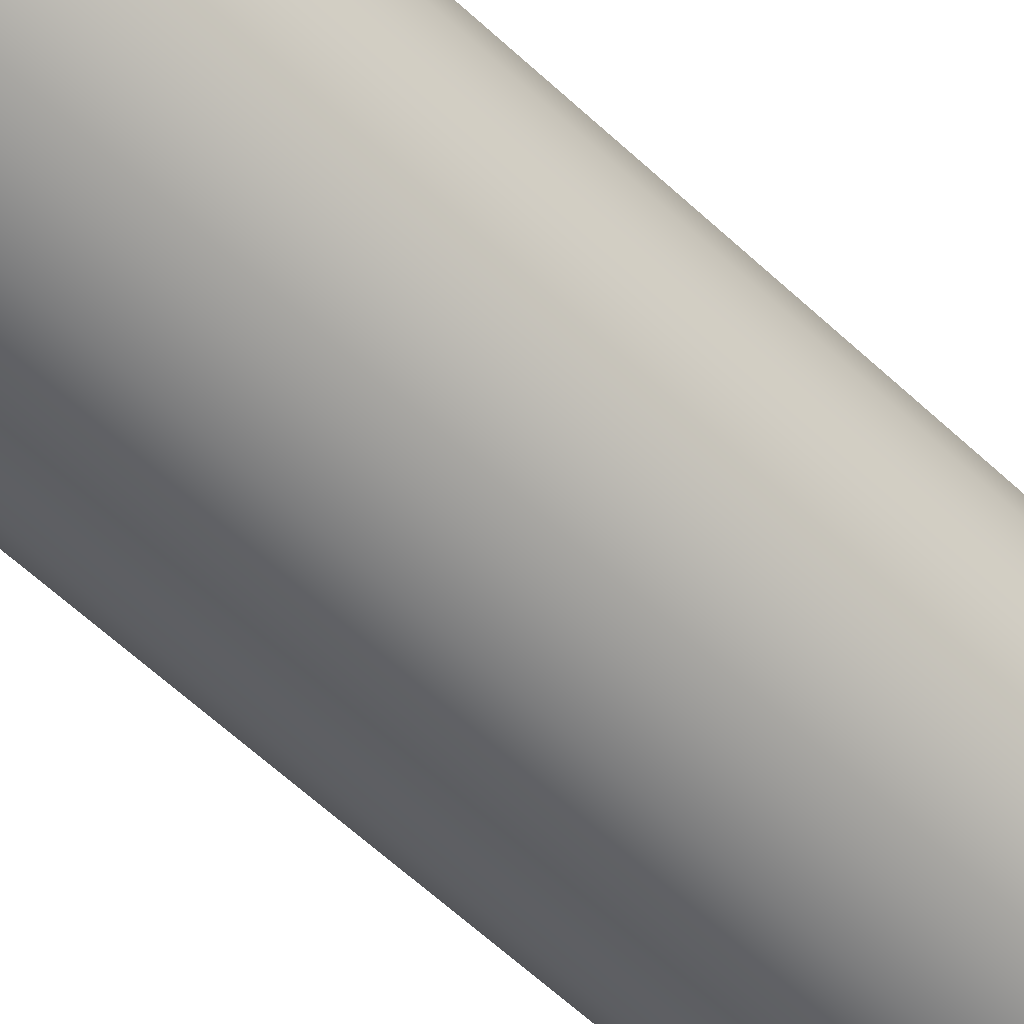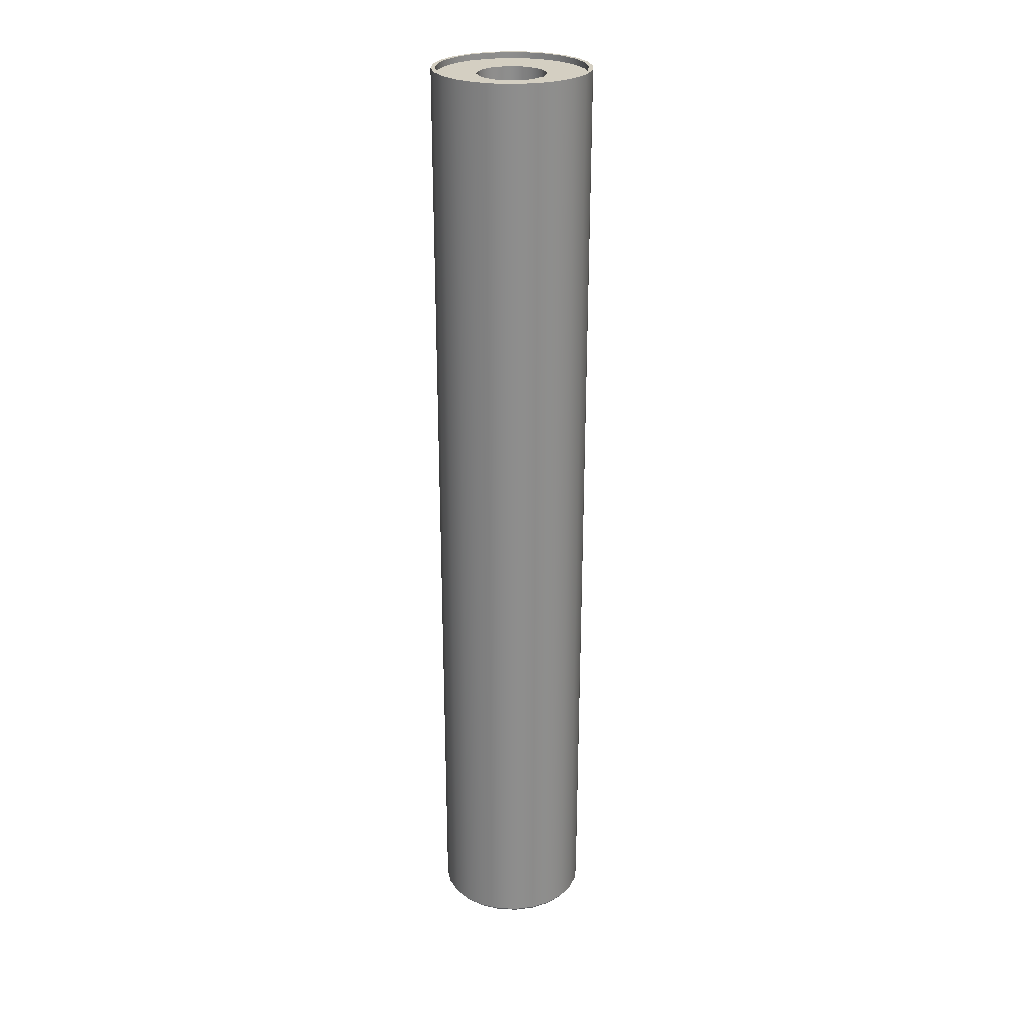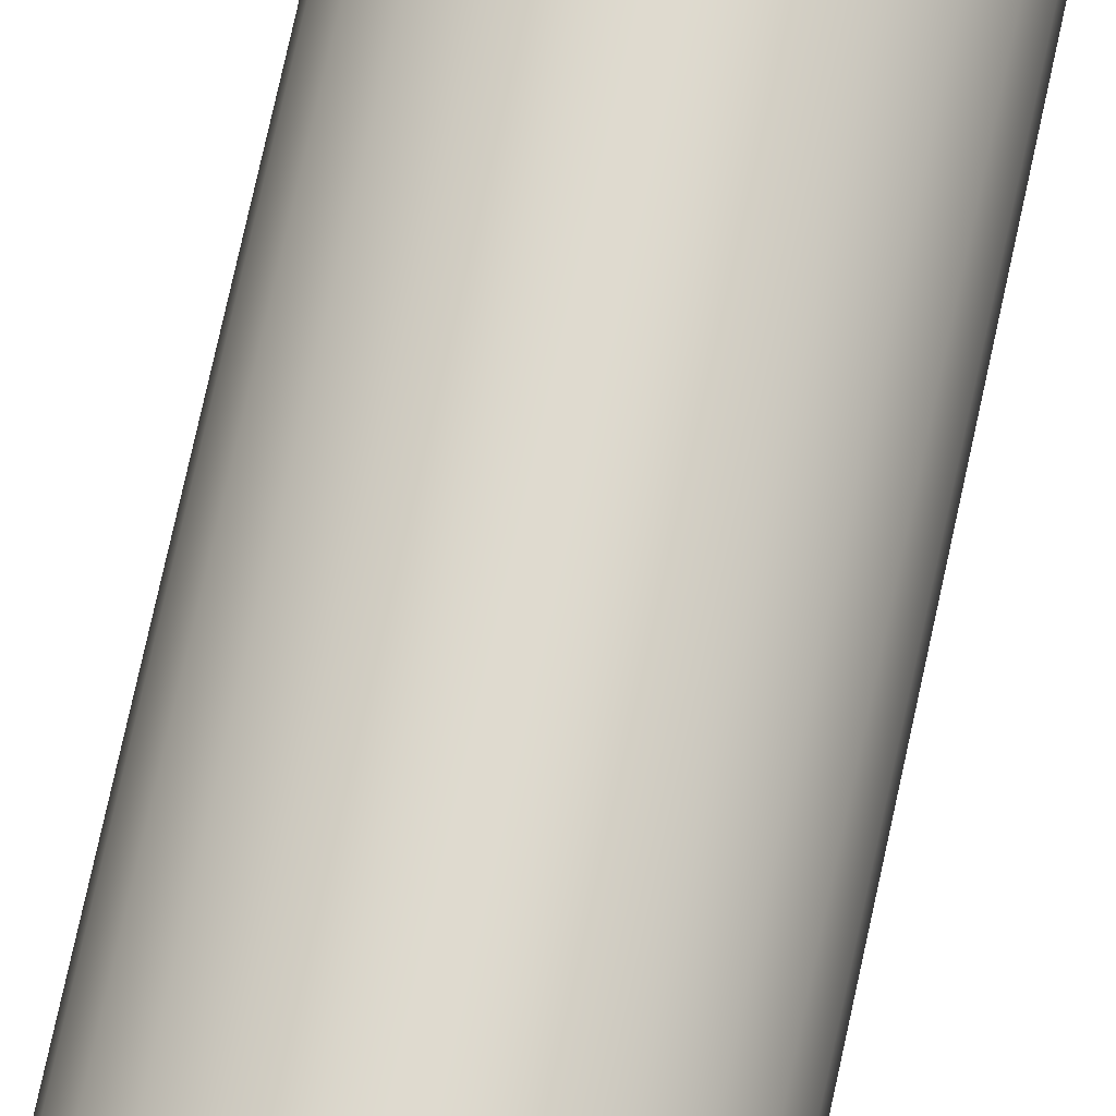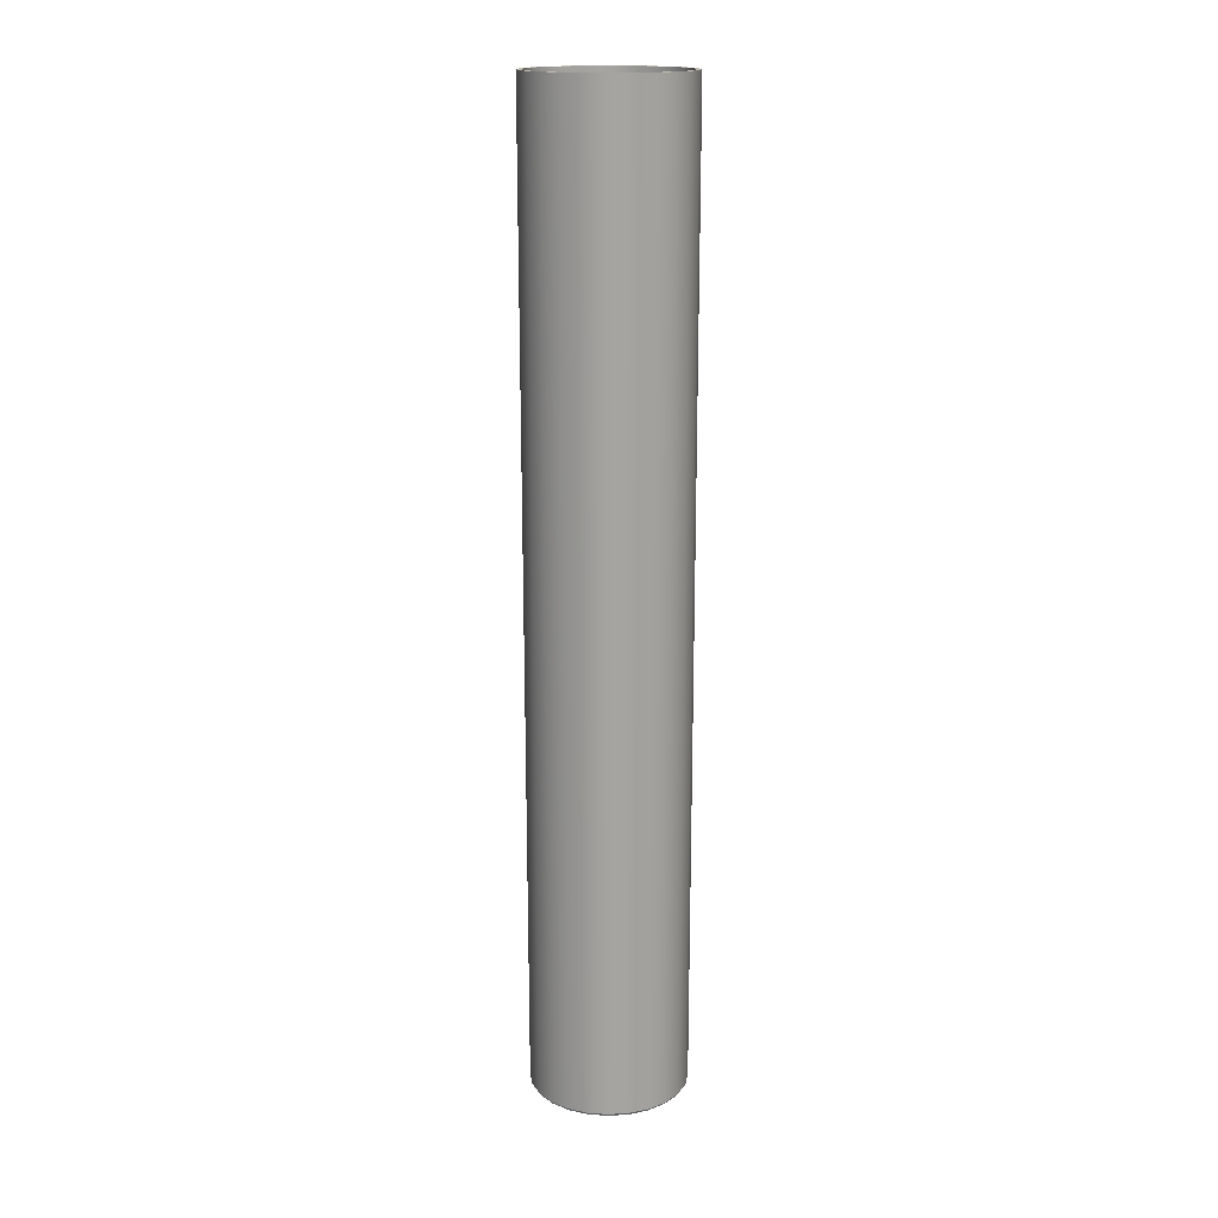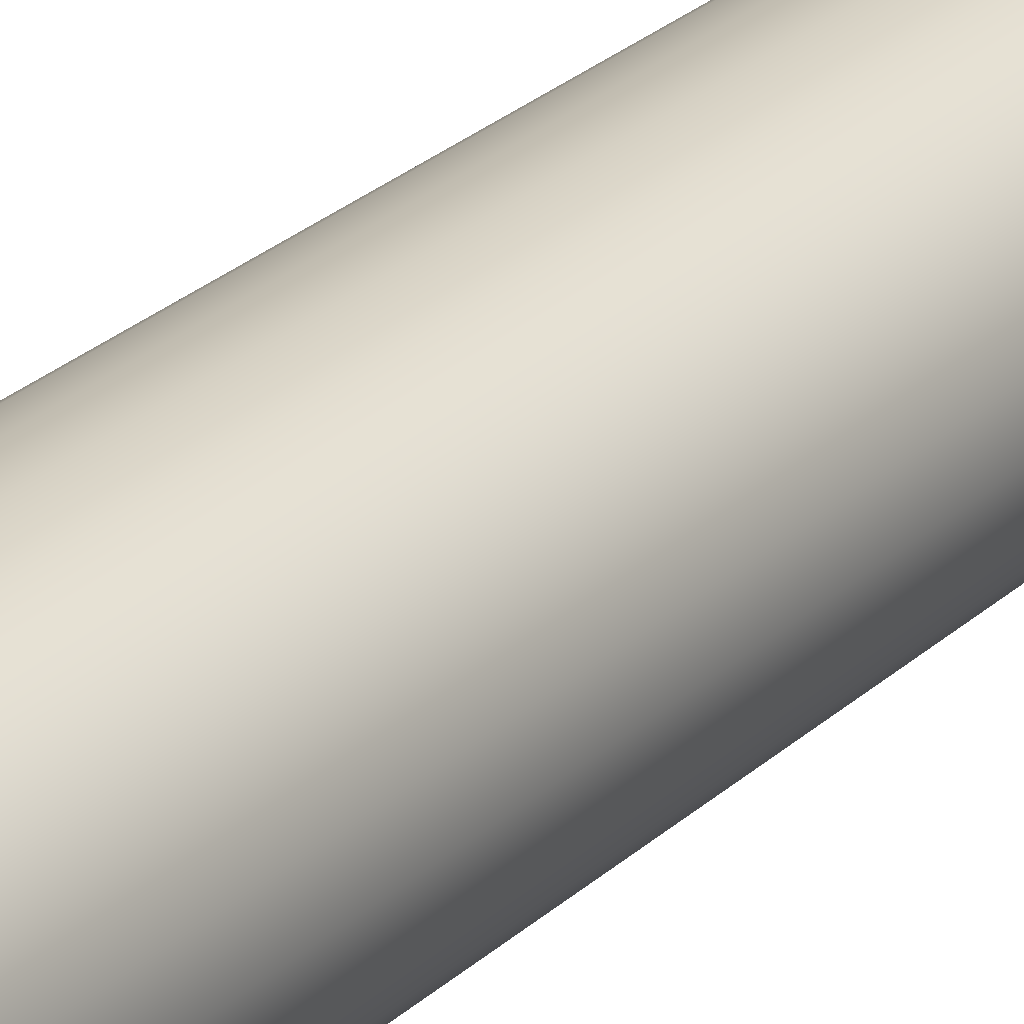
<metadata>
{"format":"obj","ext":"obj","renderer":"f3d","projection":"perspective","resolution":1024,"background":"white","views":[{"elev":-55.8,"azim":-135.2,"up":"+Z"},{"elev":25.5,"azim":-104.6,"up":"+Y"},{"elev":70.5,"azim":12.0,"up":"+Z"},{"elev":16.8,"azim":-115.7,"up":"+Y"},{"elev":23.8,"azim":32.8,"up":"+Z"}]}
</metadata>
<code>
g silencer_tt_custom_noname_762x25tt_LOD0
v 0.01062 -0.1747 0.009344
v 0.01299 -7.153e-07 0.006433
v 0.01267 -0.1747 0.006278
v 0.01088 -7.153e-07 0.009575
v 0.007835 -0.1747 0.01177
v 0.008029 -7.153e-07 0.01206
v 0.004521 -0.1747 0.0134
v 0.004633 -7.153e-07 0.01373
v 0.0008991 -0.1747 0.01411
v 0.0009214 -7.153e-07 0.01446
v -0.002784 -0.1747 0.01386
v -0.002853 -7.153e-07 0.01421
v -0.006278 -0.1747 0.01267
v -0.006433 -7.153e-07 0.01299
v -0.009343 -0.1747 0.01062
v -0.009575 -7.153e-07 0.01088
v 0.01421 -7.153e-07 0.002853
v 0.01386 -0.1747 0.002784
v 0.01411 -0.1747 -0.0008991
v 0.01446 -7.153e-07 -0.0009214
v 0.01373 -7.153e-07 -0.004633
v 0.0134 -0.1747 -0.004521
v 0.01206 -7.153e-07 -0.008029
v 0.01177 -0.1747 -0.007835
v 0.009575 -7.153e-07 -0.01088
v 0.009344 -0.1747 -0.01062
v 0.006433 -7.153e-07 -0.01299
v 0.006278 -0.1747 -0.01267
v 0.002853 -7.153e-07 -0.01421
v 0.002784 -0.1747 -0.01386
v -0.0009214 -7.153e-07 -0.01446
v -0.0008991 -0.1747 -0.01411
v -0.004633 -7.153e-07 -0.01373
v -0.004521 -0.1747 -0.0134
v -0.008029 -7.153e-07 -0.01206
v -0.007835 -0.1747 -0.01177
v -0.01088 -7.153e-07 -0.009575
v -0.01062 -0.1747 -0.009344
v -0.01299 -7.153e-07 -0.006433
v -0.01267 -0.1747 -0.006278
v -0.01421 -7.153e-07 -0.002853
v -0.01386 -0.1747 -0.002784
v -0.01446 -7.153e-07 0.0009214
v -0.01411 -0.1747 0.0008991
v -0.01373 -7.153e-07 0.004633
v -0.0134 -0.1747 0.004521
v -0.01206 -7.153e-07 0.008029
v -0.01177 -0.1747 0.007835
v -0.009575 -7.153e-07 0.01088
v -0.009343 -0.1747 0.01062
v 0.01344 -0.001093 0.002699
v 0.006239 -0.001093 0.001253
v 0.01368 -0.001093 -0.0008717
v 0.01228 -0.001093 0.006086
v 0.004777 -0.001093 0.004205
v 0.01029 -0.001093 0.009058
v 0.007596 -0.001093 0.01141
v 0.002035 -0.001093 0.00603
v 0.004383 -0.001093 0.01299
v 0.0008717 -0.001093 0.01368
v -0.001253 -0.001093 0.006239
v -0.002699 -0.001093 0.01344
v -0.006086 -0.001093 0.01228
v -0.004205 -0.001093 0.004777
v -0.009058 -0.001093 0.01029
v -0.01141 -0.001093 0.007596
v -0.00603 -0.001093 0.002035
v -0.01299 -0.001093 0.004383
v -0.01368 -0.001093 0.0008717
v -0.006239 -0.001093 -0.001253
v -0.01344 -0.001093 -0.002699
v -0.01228 -0.001093 -0.006086
v -0.004777 -0.001093 -0.004205
v -0.01029 -0.001093 -0.009058
v -0.007596 -0.001093 -0.01141
v -0.002035 -0.001093 -0.00603
v -0.004383 -0.001093 -0.01299
v -0.0008717 -0.001093 -0.01368
v 0.001253 -0.001093 -0.006239
v 0.002699 -0.001093 -0.01344
v 0.006086 -0.001093 -0.01228
v 0.004205 -0.001093 -0.004777
v 0.009058 -0.001093 -0.01029
v 0.01141 -0.001093 -0.007596
v 0.00603 -0.001093 -0.002035
v 0.01299 -0.001093 -0.004383
v 0.006026 -0.1752 -0.002033
v 0.006235 -0.1752 0.001252
v 0.01376 -0.1752 -0.0008768
v 0.01352 -0.1752 0.002715
v 0.01236 -0.1752 0.006122
v 0.004774 -0.1752 0.004202
v 0.01035 -0.1752 0.009112
v 0.007641 -0.1752 0.01148
v 0.002033 -0.1752 0.006026
v 0.004409 -0.1752 0.01307
v 0.0008768 -0.1752 0.01376
v -0.001252 -0.1752 0.006235
v -0.002715 -0.1752 0.01352
v -0.006122 -0.1752 0.01236
v -0.004202 -0.1752 0.004774
v -0.009112 -0.1752 0.01035
v 0.01307 -0.1752 -0.004409
v -0.01148 -0.1752 0.007641
v -0.006026 -0.1752 0.002033
v -0.01307 -0.1752 0.004409
v -0.01376 -0.1752 0.0008768
v -0.006235 -0.1752 -0.001252
v -0.01352 -0.1752 -0.002715
v -0.01236 -0.1752 -0.006122
v -0.004774 -0.1752 -0.004202
v -0.01035 -0.1752 -0.009112
v -0.007641 -0.1752 -0.01148
v -0.002033 -0.1752 -0.006026
v -0.004409 -0.1752 -0.01307
v -0.0008768 -0.1752 -0.01376
v 0.001252 -0.1752 -0.006235
v 0.002715 -0.1752 -0.01352
v 0.006122 -0.1752 -0.01236
v 0.004202 -0.1752 -0.004774
v 0.009112 -0.1752 -0.01035
v 0.01148 -0.1752 -0.007641
v 0.006235 -0.1752 0.001252
v 0.004777 -0.001093 0.004205
v 0.004774 -0.1752 0.004202
v 0.006239 -0.001093 0.001253
v 0.006026 -0.1752 -0.002033
v 0.00603 -0.001093 -0.002035
v 0.004202 -0.1752 -0.004774
v 0.004205 -0.001093 -0.004777
v 0.001252 -0.1752 -0.006235
v 0.001253 -0.001093 -0.006239
v -0.002033 -0.1752 -0.006026
v -0.002035 -0.001093 -0.00603
v -0.004774 -0.1752 -0.004202
v -0.004777 -0.001093 -0.004205
v -0.006235 -0.1752 -0.001252
v -0.006239 -0.001093 -0.001253
v -0.006026 -0.1752 0.002033
v -0.00603 -0.001093 0.002035
v -0.004202 -0.1752 0.004774
v -0.004205 -0.001093 0.004777
v -0.001252 -0.1752 0.006235
v -0.001253 -0.001093 0.006239
v 0.002033 -0.1752 0.006026
v 0.002035 -0.001093 0.00603
v 0.004774 -0.1752 0.004202
v 0.004777 -0.001093 0.004205
v 0.01376 -0.1752 -0.0008768
v 0.01386 -0.1747 0.002784
v 0.01411 -0.1747 -0.0008991
v 0.01352 -0.1752 0.002715
v 0.01267 -0.1747 0.006278
v 0.01236 -0.1752 0.006122
v 0.01062 -0.1747 0.009344
v 0.01035 -0.1752 0.009112
v 0.007835 -0.1747 0.01177
v 0.007641 -0.1752 0.01148
v 0.004521 -0.1747 0.0134
v 0.004409 -0.1752 0.01307
v 0.0008991 -0.1747 0.01411
v 0.0008768 -0.1752 0.01376
v -0.002784 -0.1747 0.01386
v -0.002715 -0.1752 0.01352
v -0.006278 -0.1747 0.01267
v -0.006122 -0.1752 0.01236
v -0.009343 -0.1747 0.01062
v -0.009112 -0.1752 0.01035
v -0.01177 -0.1747 0.007835
v -0.01148 -0.1752 0.007641
v -0.0134 -0.1747 0.004521
v -0.01307 -0.1752 0.004409
v -0.01411 -0.1747 0.0008991
v -0.01376 -0.1752 0.0008768
v -0.01386 -0.1747 -0.002784
v -0.01352 -0.1752 -0.002715
v -0.01267 -0.1747 -0.006278
v -0.01236 -0.1752 -0.006122
v -0.01062 -0.1747 -0.009344
v -0.01035 -0.1752 -0.009112
v -0.007835 -0.1747 -0.01177
v -0.007641 -0.1752 -0.01148
v -0.004521 -0.1747 -0.0134
v -0.004409 -0.1752 -0.01307
v -0.0008991 -0.1747 -0.01411
v -0.0008768 -0.1752 -0.01376
v 0.002784 -0.1747 -0.01386
v 0.002715 -0.1752 -0.01352
v 0.006278 -0.1747 -0.01267
v 0.006122 -0.1752 -0.01236
v 0.009344 -0.1747 -0.01062
v 0.009112 -0.1752 -0.01035
v 0.01177 -0.1747 -0.007835
v 0.01148 -0.1752 -0.007641
v 0.0134 -0.1747 -0.004521
v 0.01307 -0.1752 -0.004409
v 0.01344 -7.153e-07 0.002699
v 0.01299 -7.153e-07 0.006433
v 0.01228 -7.153e-07 0.006086
v 0.01421 -7.153e-07 0.002853
v 0.01368 -7.153e-07 -0.0008717
v 0.01446 -7.153e-07 -0.0009214
v 0.01299 -7.153e-07 -0.004383
v 0.01373 -7.153e-07 -0.004633
v 0.01141 -7.153e-07 -0.007596
v 0.01206 -7.153e-07 -0.008029
v 0.009058 -7.153e-07 -0.01029
v 0.009575 -7.153e-07 -0.01088
v 0.006086 -7.153e-07 -0.01228
v 0.006433 -7.153e-07 -0.01299
v 0.002699 -7.153e-07 -0.01344
v 0.002853 -7.153e-07 -0.01421
v -0.0008717 -7.153e-07 -0.01368
v -0.0009214 -7.153e-07 -0.01446
v -0.004383 -7.153e-07 -0.01299
v -0.004633 -7.153e-07 -0.01373
v -0.007596 -7.153e-07 -0.01141
v -0.008029 -7.153e-07 -0.01206
v -0.01029 -7.153e-07 -0.009058
v -0.01088 -7.153e-07 -0.009575
v -0.01228 -7.153e-07 -0.006086
v -0.01299 -7.153e-07 -0.006433
v -0.01344 -7.153e-07 -0.002699
v -0.01421 -7.153e-07 -0.002853
v -0.01368 -7.153e-07 0.0008717
v -0.01446 -7.153e-07 0.0009214
v -0.01299 -7.153e-07 0.004383
v -0.01373 -7.153e-07 0.004633
v -0.01141 -7.153e-07 0.007596
v -0.01206 -7.153e-07 0.008029
v -0.009058 -7.153e-07 0.01029
v -0.009575 -7.153e-07 0.01088
v -0.006086 -7.153e-07 0.01228
v -0.006433 -7.153e-07 0.01299
v -0.002699 -7.153e-07 0.01344
v -0.002853 -7.153e-07 0.01421
v 0.0008717 -7.153e-07 0.01368
v 0.0009214 -7.153e-07 0.01446
v 0.004383 -7.153e-07 0.01299
v 0.004633 -7.153e-07 0.01373
v 0.007596 -7.153e-07 0.01141
v 0.008029 -7.153e-07 0.01206
v 0.01029 -7.153e-07 0.009058
v 0.01088 -7.153e-07 0.009575
v 0.01344 -0.001093 0.002699
v 0.01228 -7.153e-07 0.006086
v 0.01228 -0.001093 0.006086
v 0.01344 -7.153e-07 0.002699
v 0.01368 -0.001093 -0.0008717
v 0.01368 -7.153e-07 -0.0008717
v 0.01299 -0.001093 -0.004383
v 0.01299 -7.153e-07 -0.004383
v 0.01141 -0.001093 -0.007596
v 0.01141 -7.153e-07 -0.007596
v 0.009058 -0.001093 -0.01029
v 0.009058 -7.153e-07 -0.01029
v 0.006086 -0.001093 -0.01228
v 0.006086 -7.153e-07 -0.01228
v 0.002699 -0.001093 -0.01344
v 0.002699 -7.153e-07 -0.01344
v -0.0008717 -0.001093 -0.01368
v -0.0008717 -7.153e-07 -0.01368
v 0.01029 -7.153e-07 0.009058
v 0.01029 -0.001093 0.009058
v 0.007596 -7.153e-07 0.01141
v 0.007596 -0.001093 0.01141
v 0.004383 -7.153e-07 0.01299
v 0.004383 -0.001093 0.01299
v 0.0008717 -7.153e-07 0.01368
v 0.0008717 -0.001093 0.01368
v -0.002699 -7.153e-07 0.01344
v -0.002699 -0.001093 0.01344
v -0.006086 -7.153e-07 0.01228
v -0.006086 -0.001093 0.01228
v -0.009058 -7.153e-07 0.01029
v -0.009058 -0.001093 0.01029
v -0.01141 -7.153e-07 0.007596
v -0.01141 -0.001093 0.007596
v -0.01299 -7.153e-07 0.004383
v -0.01299 -0.001093 0.004383
v -0.01368 -7.153e-07 0.0008717
v -0.01368 -0.001093 0.0008717
v -0.01344 -7.153e-07 -0.002699
v -0.01344 -0.001093 -0.002699
v -0.01228 -7.153e-07 -0.006086
v -0.01228 -0.001093 -0.006086
v -0.01029 -7.153e-07 -0.009058
v -0.01029 -0.001093 -0.009058
v -0.007596 -7.153e-07 -0.01141
v -0.007596 -0.001093 -0.01141
v -0.004383 -7.153e-07 -0.01299
v -0.004383 -0.001093 -0.01299
v -0.0008717 -7.153e-07 -0.01368
v -0.0008717 -0.001093 -0.01368
g silencer_tt_custom_noname_762x25tt_LOD0_0
f 3 2 1
f 4 1 2
f 1 4 5
f 6 5 4
f 5 6 7
f 8 7 6
f 7 8 9
f 10 9 8
f 9 10 11
f 12 11 10
f 11 12 13
f 14 13 12
f 13 14 15
f 16 15 14
f 2 3 17
f 18 17 3
f 18 19 17
f 20 17 19
f 20 19 21
f 22 21 19
f 21 22 23
f 24 23 22
f 23 24 25
f 26 25 24
f 25 26 27
f 28 27 26
f 27 28 29
f 30 29 28
f 29 30 31
f 32 31 30
f 31 32 33
f 34 33 32
f 33 34 35
f 36 35 34
f 35 36 37
f 38 37 36
f 37 38 39
f 40 39 38
f 39 40 41
f 42 41 40
f 41 42 43
f 44 43 42
f 43 44 45
f 46 45 44
f 45 46 47
f 48 47 46
f 47 48 49
f 50 49 48
f 53 52 51
f 51 52 54
f 52 55 54
f 54 55 56
f 56 55 57
f 55 58 57
f 57 58 59
f 59 58 60
f 58 61 60
f 60 61 62
f 62 61 63
f 61 64 63
f 63 64 65
f 65 64 66
f 64 67 66
f 66 67 68
f 68 67 69
f 67 70 69
f 69 70 71
f 71 70 72
f 70 73 72
f 72 73 74
f 74 73 75
f 73 76 75
f 75 76 77
f 77 76 78
f 76 79 78
f 78 79 80
f 80 79 81
f 79 82 81
f 81 82 83
f 83 82 84
f 82 85 84
f 84 85 86
f 86 85 53
f 85 52 53
f 89 88 87
f 90 88 89
f 90 91 88
f 91 92 88
f 93 92 91
f 93 94 92
f 94 95 92
f 96 95 94
f 96 97 95
f 97 98 95
f 99 98 97
f 99 100 98
f 100 101 98
f 102 101 100
f 103 89 87
f 102 104 101
f 104 105 101
f 106 105 104
f 106 107 105
f 107 108 105
f 109 108 107
f 109 110 108
f 110 111 108
f 112 111 110
f 112 113 111
f 113 114 111
f 115 114 113
f 115 116 114
f 116 117 114
f 118 117 116
f 118 119 117
f 119 120 117
f 121 120 119
f 121 122 120
f 122 87 120
f 103 87 122
f 125 124 123
f 126 123 124
f 123 126 127
f 128 127 126
f 127 128 129
f 130 129 128
f 129 130 131
f 132 131 130
f 131 132 133
f 134 133 132
f 133 134 135
f 136 135 134
f 135 136 137
f 138 137 136
f 137 138 139
f 140 139 138
f 139 140 141
f 142 141 140
f 141 142 143
f 144 143 142
f 143 144 145
f 146 145 144
f 145 146 147
f 148 147 146
f 151 150 149
f 152 149 150
f 150 153 152
f 154 152 153
f 153 155 154
f 156 154 155
f 155 157 156
f 158 156 157
f 157 159 158
f 160 158 159
f 159 161 160
f 162 160 161
f 161 163 162
f 164 162 163
f 163 165 164
f 166 164 165
f 165 167 166
f 168 166 167
f 167 169 168
f 170 168 169
f 169 171 170
f 172 170 171
f 171 173 172
f 174 172 173
f 173 175 174
f 176 174 175
f 175 177 176
f 178 176 177
f 177 179 178
f 180 178 179
f 179 181 180
f 182 180 181
f 181 183 182
f 184 182 183
f 183 185 184
f 186 184 185
f 185 187 186
f 188 186 187
f 187 189 188
f 190 188 189
f 189 191 190
f 192 190 191
f 191 193 192
f 194 192 193
f 193 195 194
f 196 194 195
f 195 151 196
f 149 196 151
f 199 198 197
f 200 197 198
f 197 200 201
f 202 201 200
f 201 202 203
f 204 203 202
f 203 204 205
f 206 205 204
f 205 206 207
f 208 207 206
f 207 208 209
f 210 209 208
f 209 210 211
f 212 211 210
f 211 212 213
f 214 213 212
f 213 214 215
f 216 215 214
f 215 216 217
f 218 217 216
f 217 218 219
f 220 219 218
f 219 220 221
f 222 221 220
f 221 222 223
f 224 223 222
f 223 224 225
f 226 225 224
f 225 226 227
f 228 227 226
f 227 228 229
f 230 229 228
f 229 230 231
f 232 231 230
f 231 232 233
f 234 233 232
f 233 234 235
f 236 235 234
f 235 236 237
f 238 237 236
f 237 238 239
f 240 239 238
f 239 240 241
f 242 241 240
f 241 242 243
f 244 243 242
f 243 244 199
f 198 199 244
f 247 246 245
f 248 245 246
f 245 248 249
f 250 249 248
f 249 250 251
f 252 251 250
f 251 252 253
f 254 253 252
f 253 254 255
f 256 255 254
f 255 256 257
f 258 257 256
f 257 258 259
f 260 259 258
f 259 260 261
f 262 261 260
f 246 247 263
f 264 263 247
f 263 264 265
f 266 265 264
f 265 266 267
f 268 267 266
f 267 268 269
f 270 269 268
f 269 270 271
f 272 271 270
f 271 272 273
f 274 273 272
f 273 274 275
f 276 275 274
f 275 276 277
f 278 277 276
f 277 278 279
f 280 279 278
f 279 280 281
f 282 281 280
f 281 282 283
f 284 283 282
f 283 284 285
f 286 285 284
f 285 286 287
f 288 287 286
f 287 288 289
f 290 289 288
f 289 290 291
f 292 291 290
f 291 292 293
f 294 293 292

</code>
